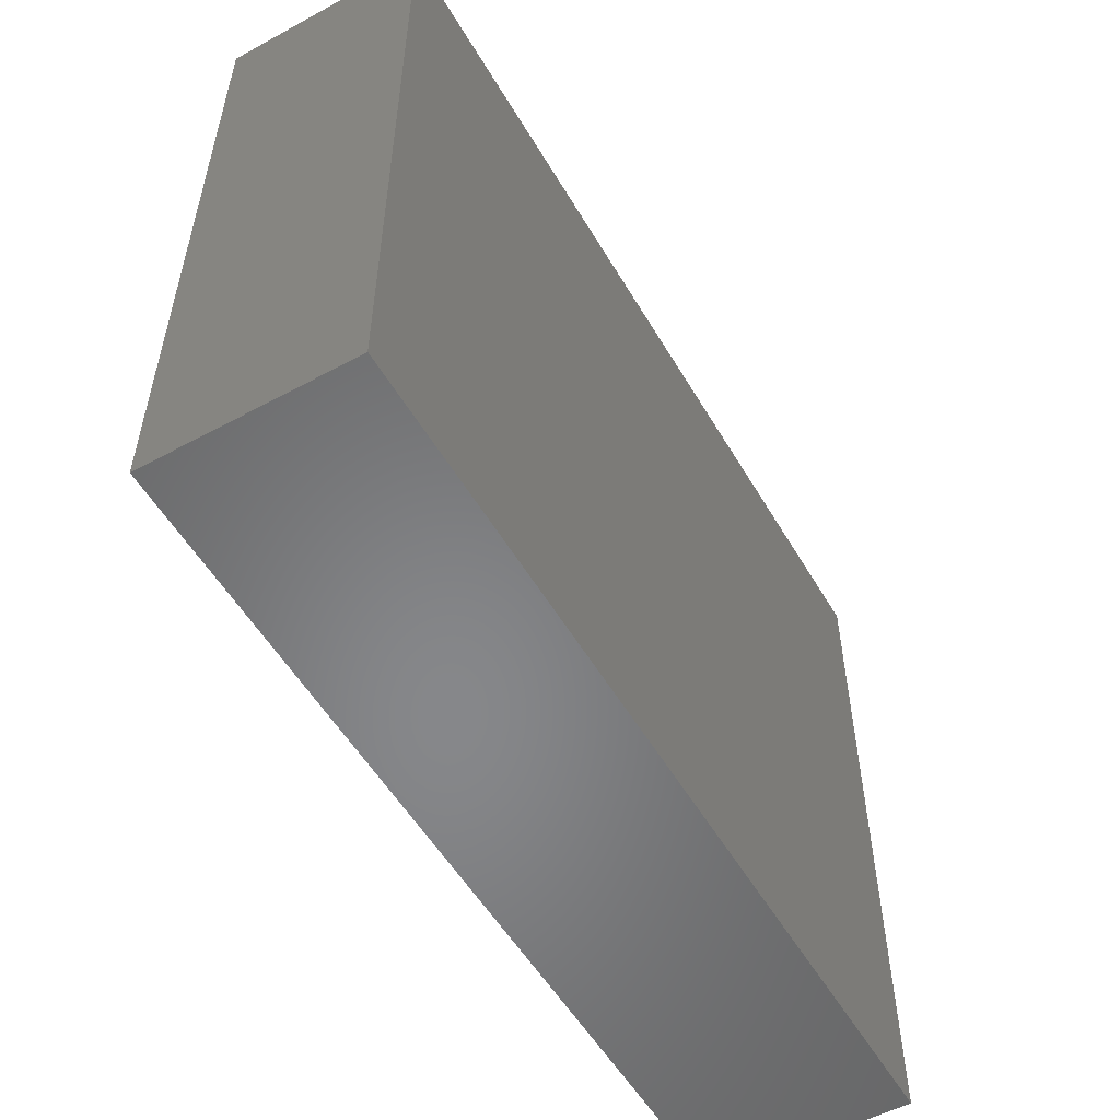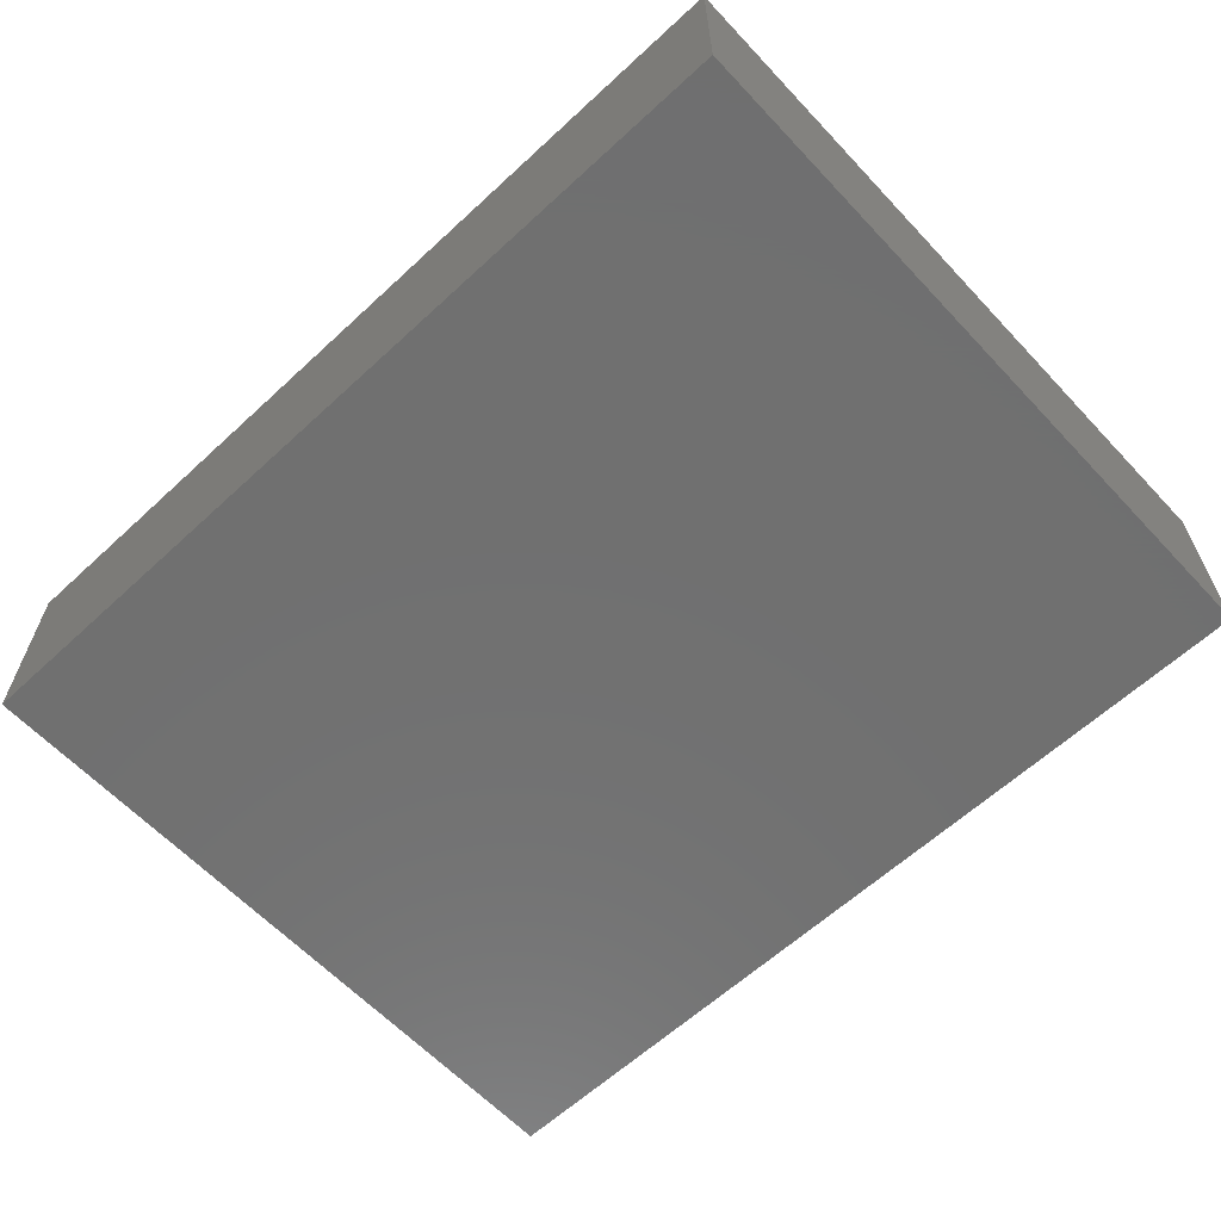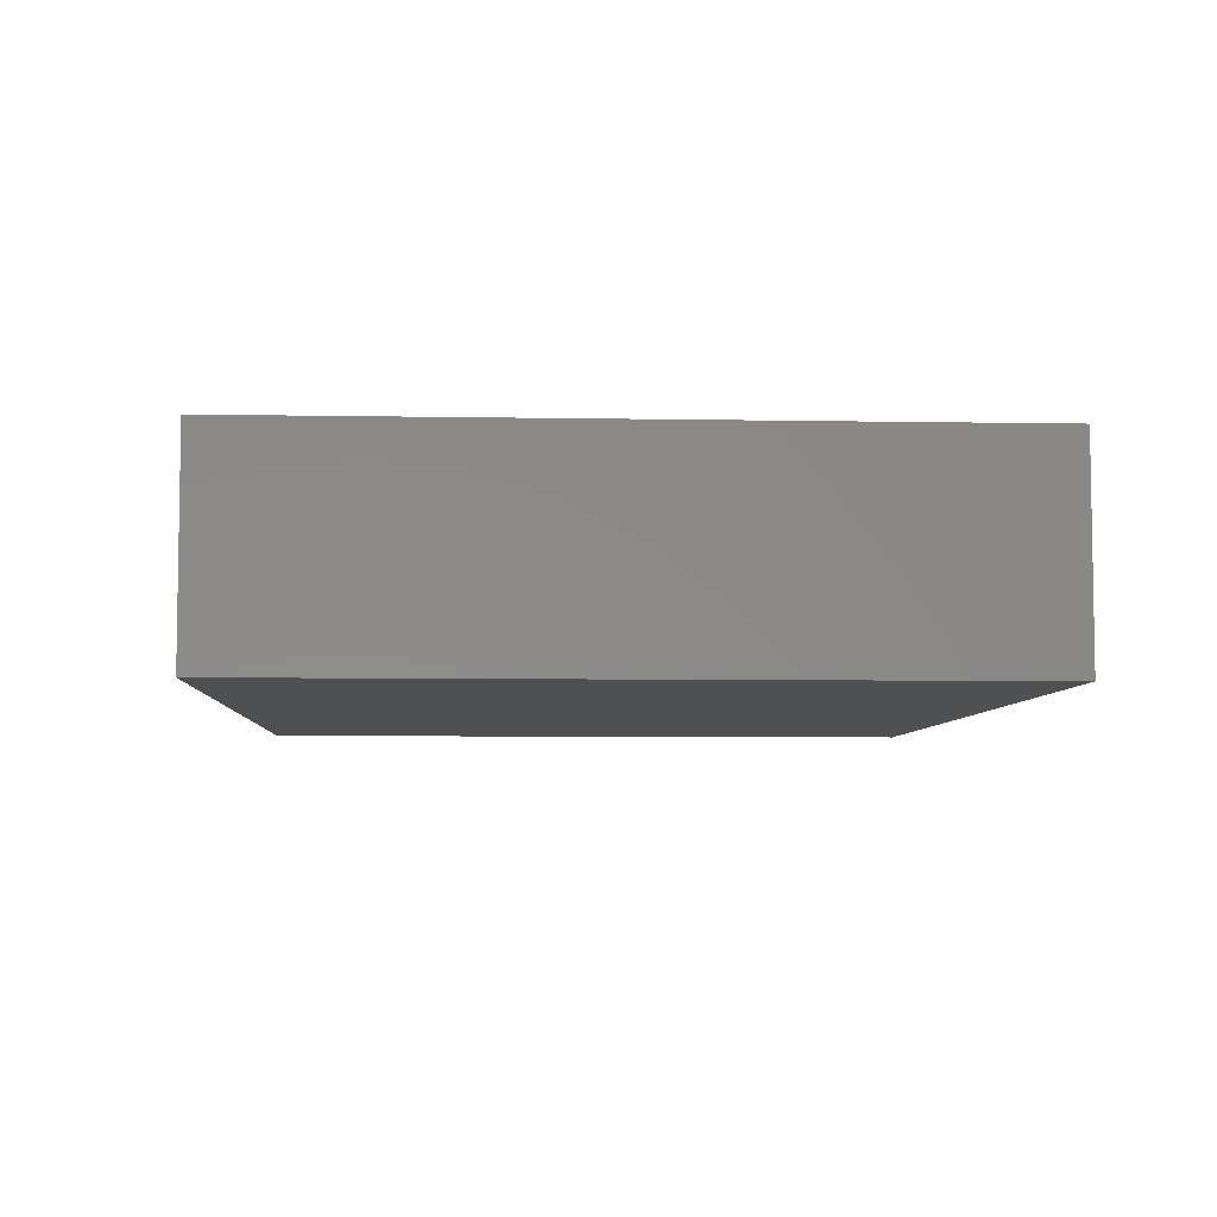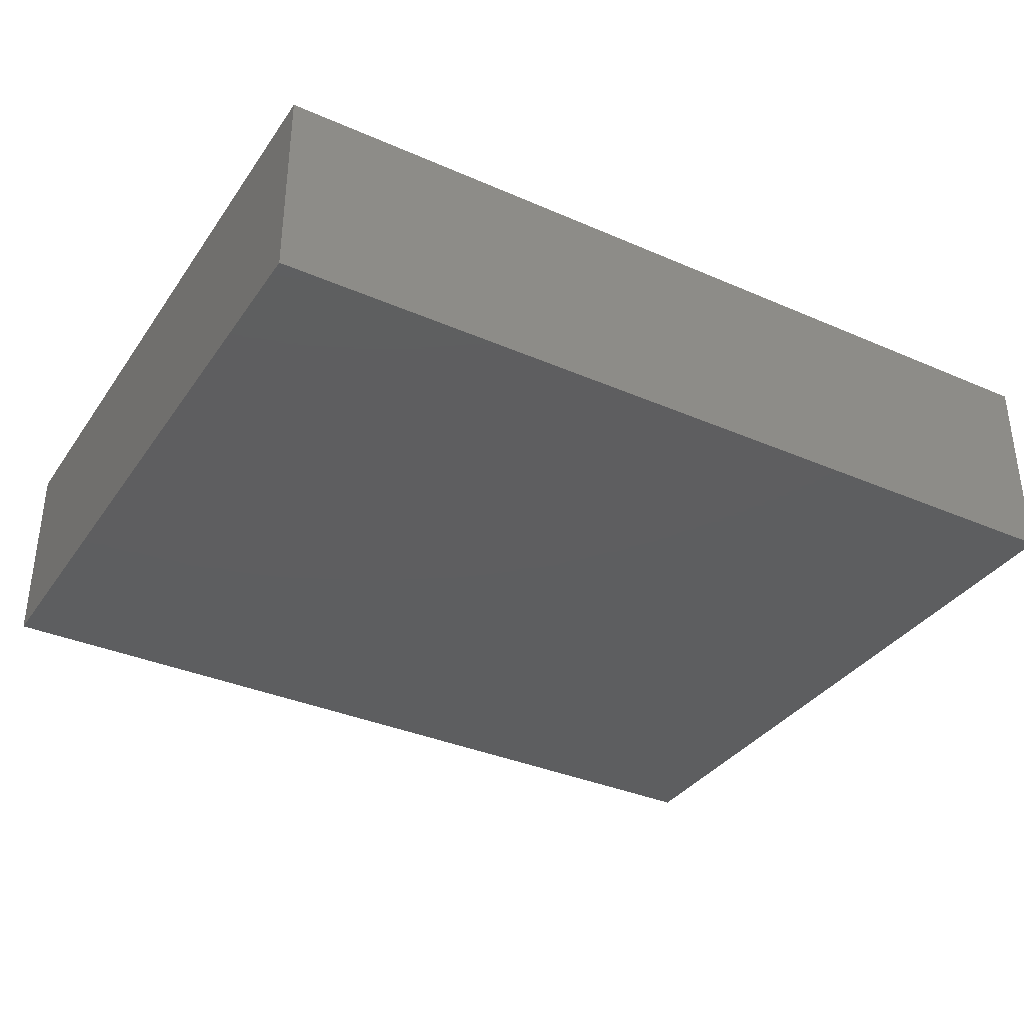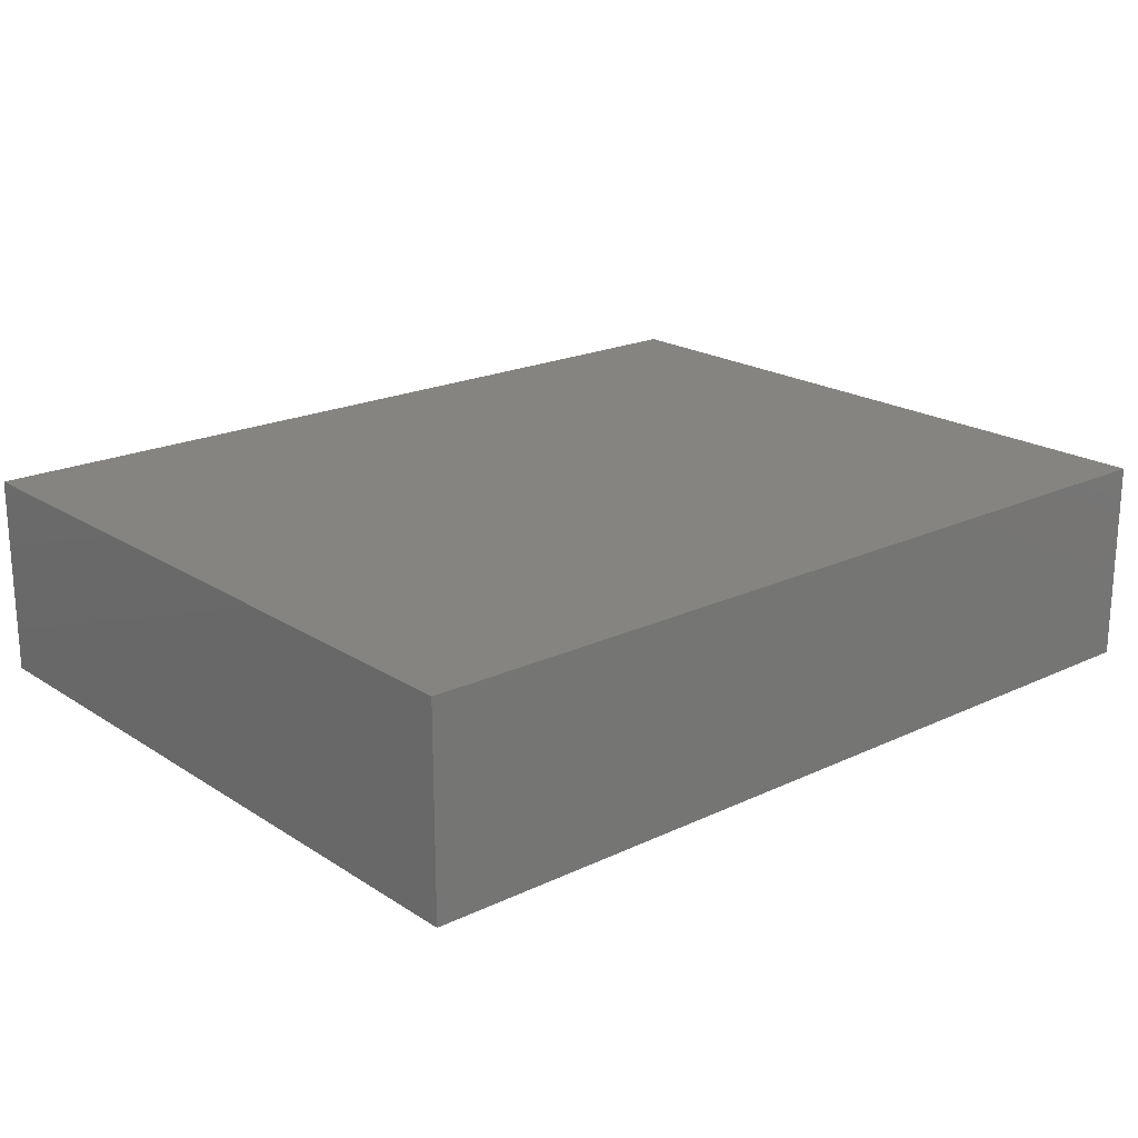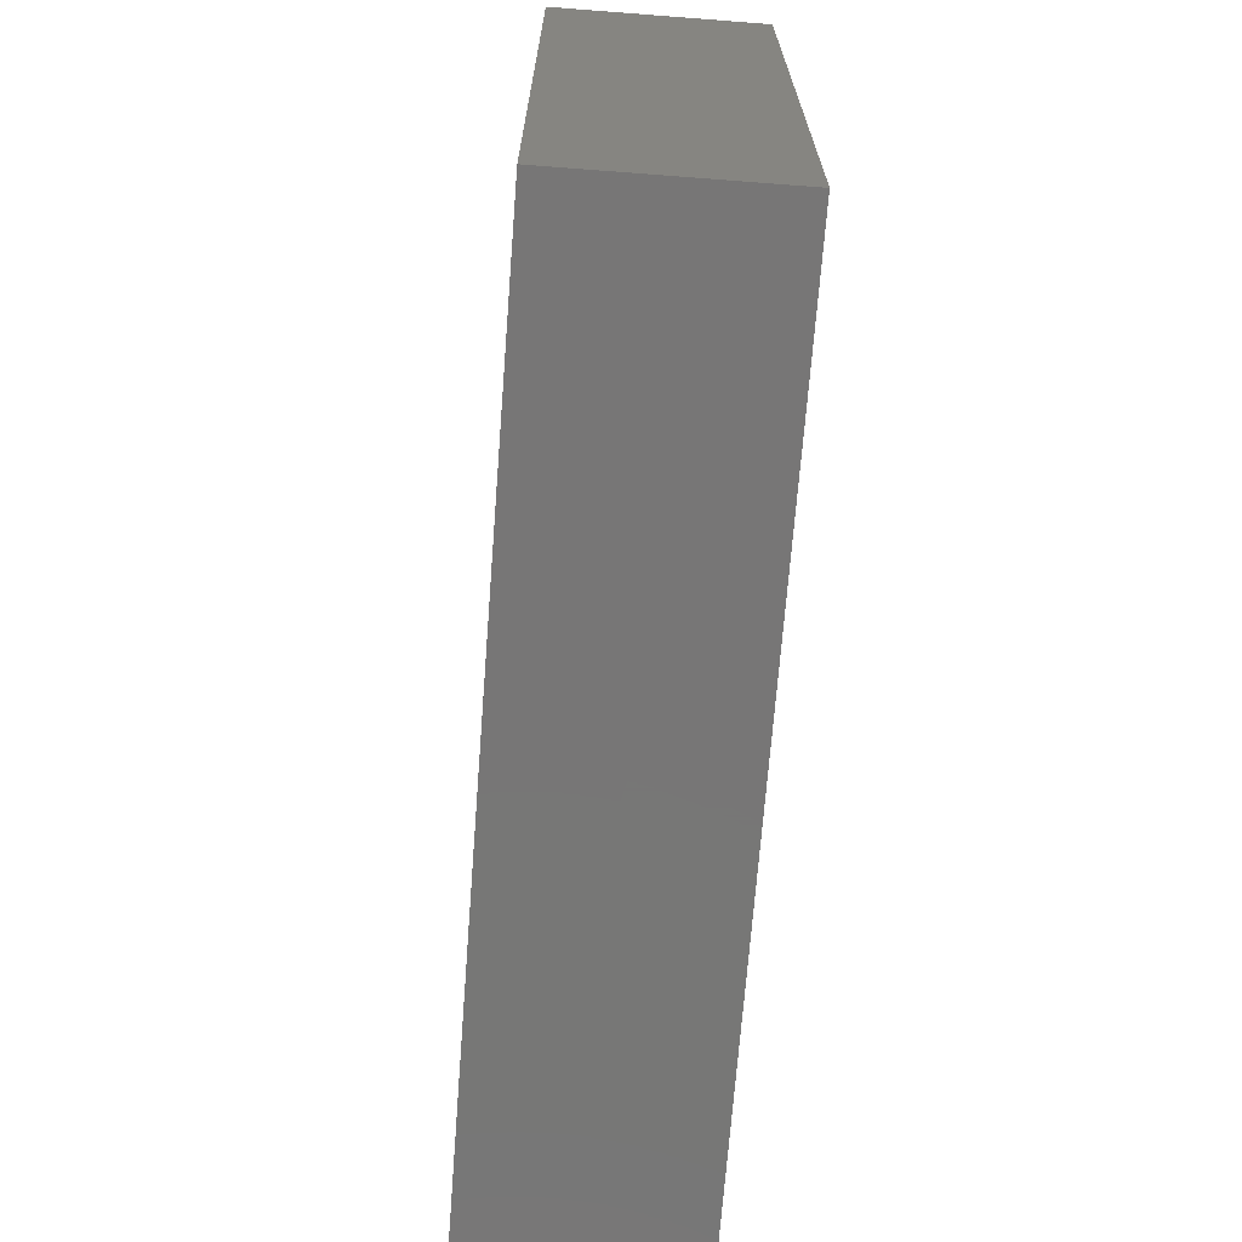
<metadata>
{"format":"stl","ext":"stl","renderer":"f3d","projection":"perspective","resolution":1024,"background":"white","views":[{"elev":-54.0,"azim":-60.1,"up":"+Y"},{"elev":-62.1,"azim":43.1,"up":"+Z"},{"elev":-6.0,"azim":-93.2,"up":"+Z"},{"elev":-35.3,"azim":150.0,"up":"+Z"},{"elev":20.3,"azim":-40.7,"up":"+Z"},{"elev":-69.1,"azim":85.6,"up":"+Y"}]}
</metadata>
<code>
# stl→obj: 8 verts, 12 faces
v -54.77 43.61 0
v 54.77 43.61 0
v -54.77 -43.61 0
v 54.77 -43.61 0
v 54.77 43.61 25
v -54.77 43.61 25
v 54.77 -43.61 25
v -54.77 -43.61 25
f 1 2 3
f 2 4 3
f 5 6 7
f 6 8 7
f 8 6 3
f 6 1 3
f 6 5 1
f 5 2 1
f 7 8 4
f 8 3 4
f 5 7 2
f 7 4 2

</code>
